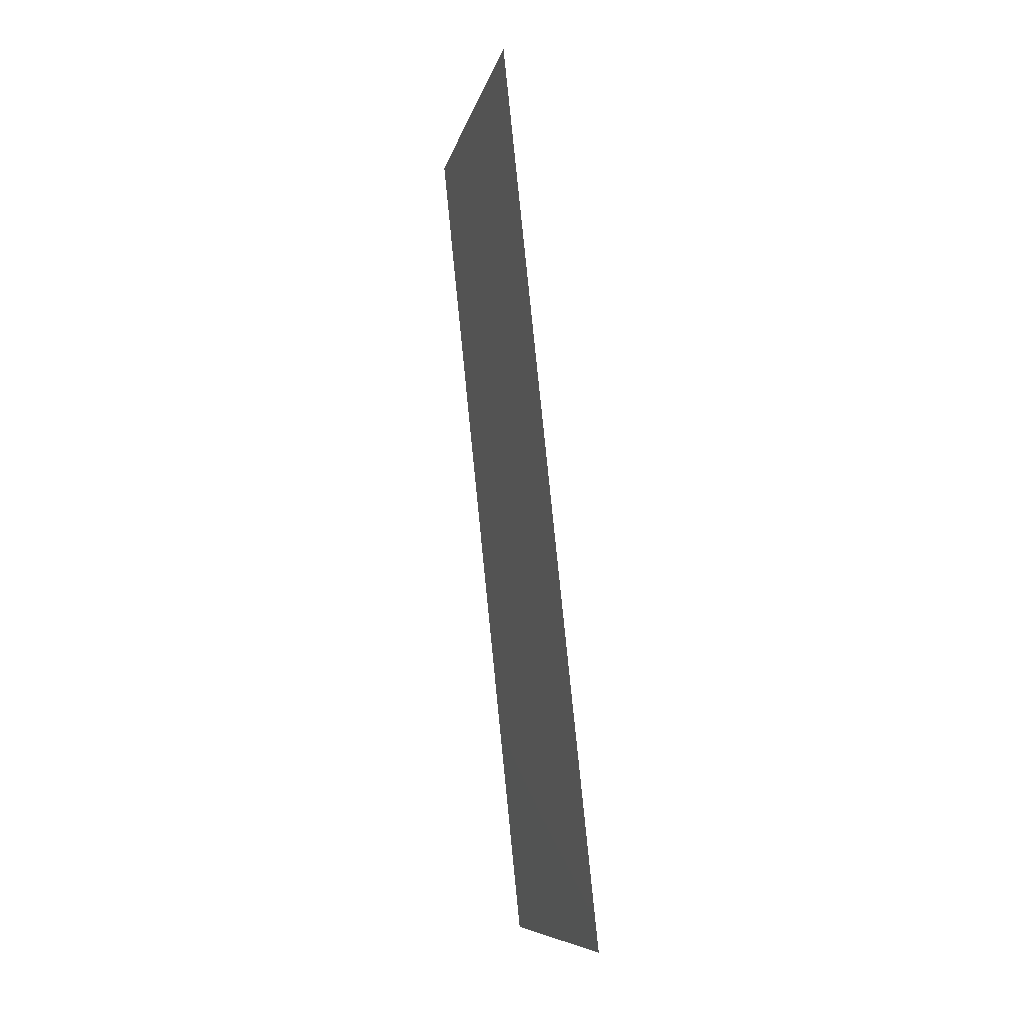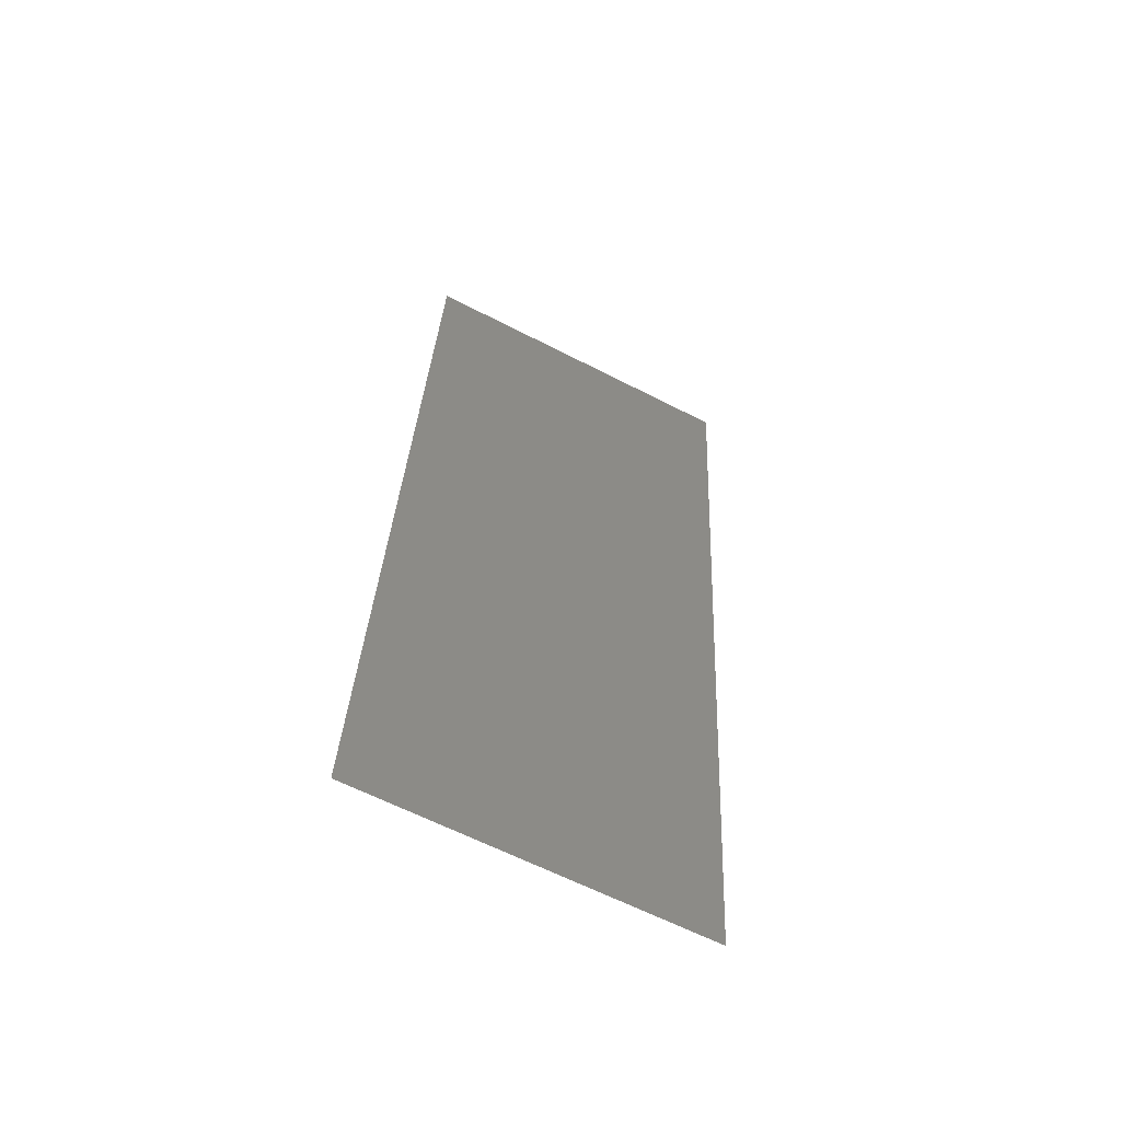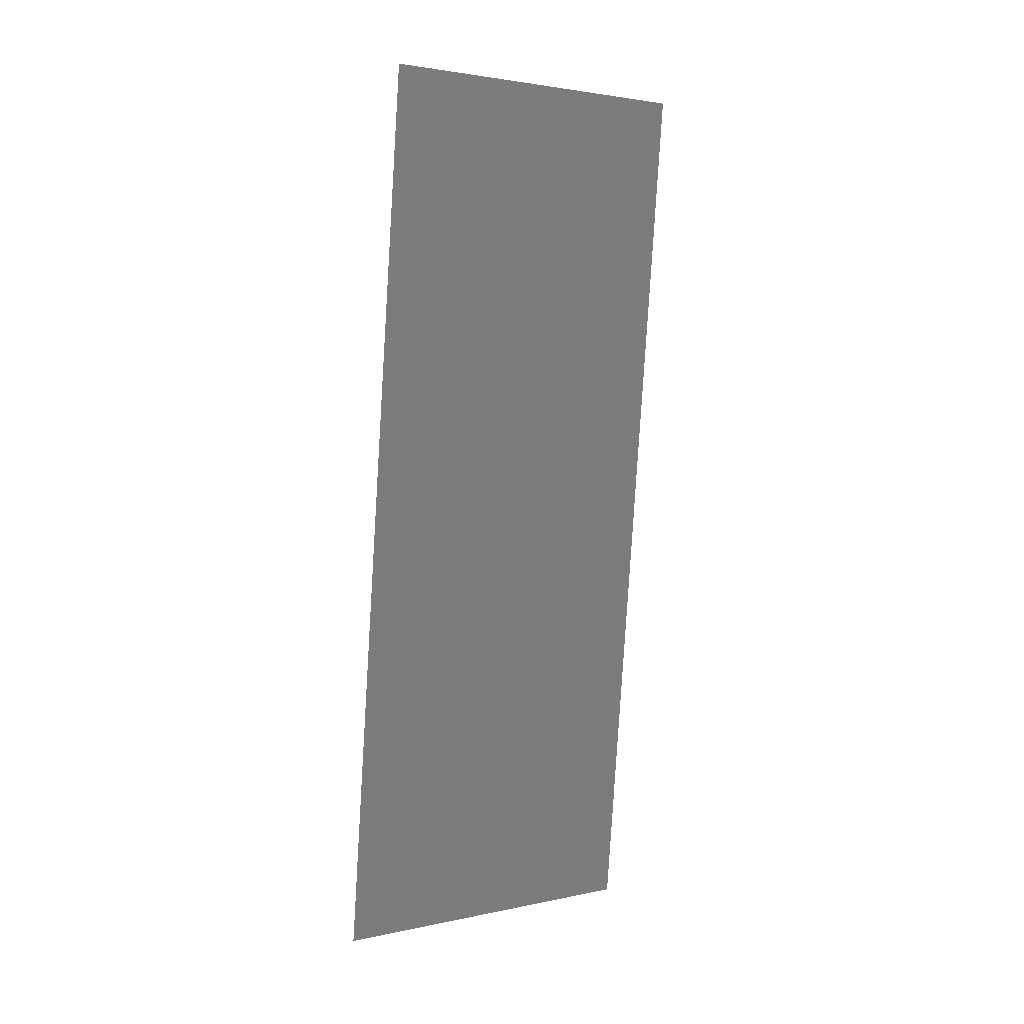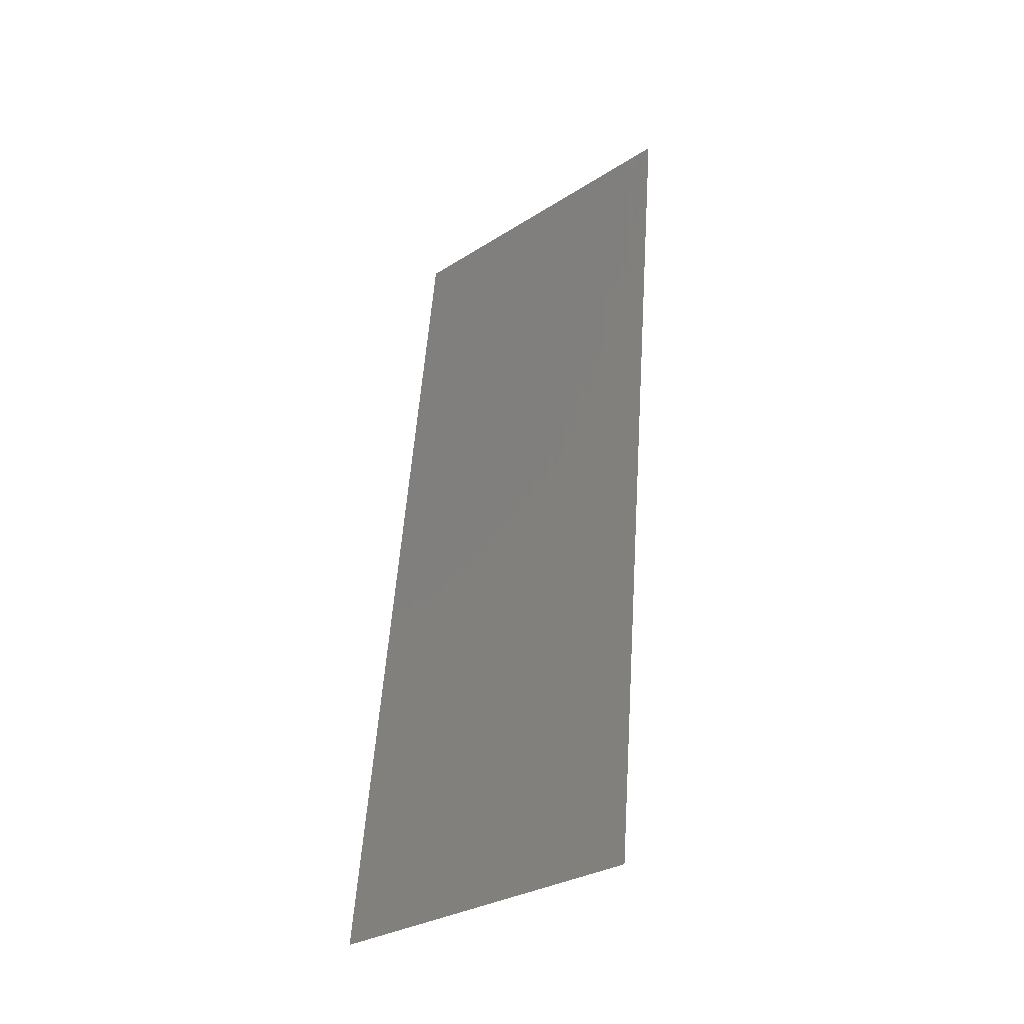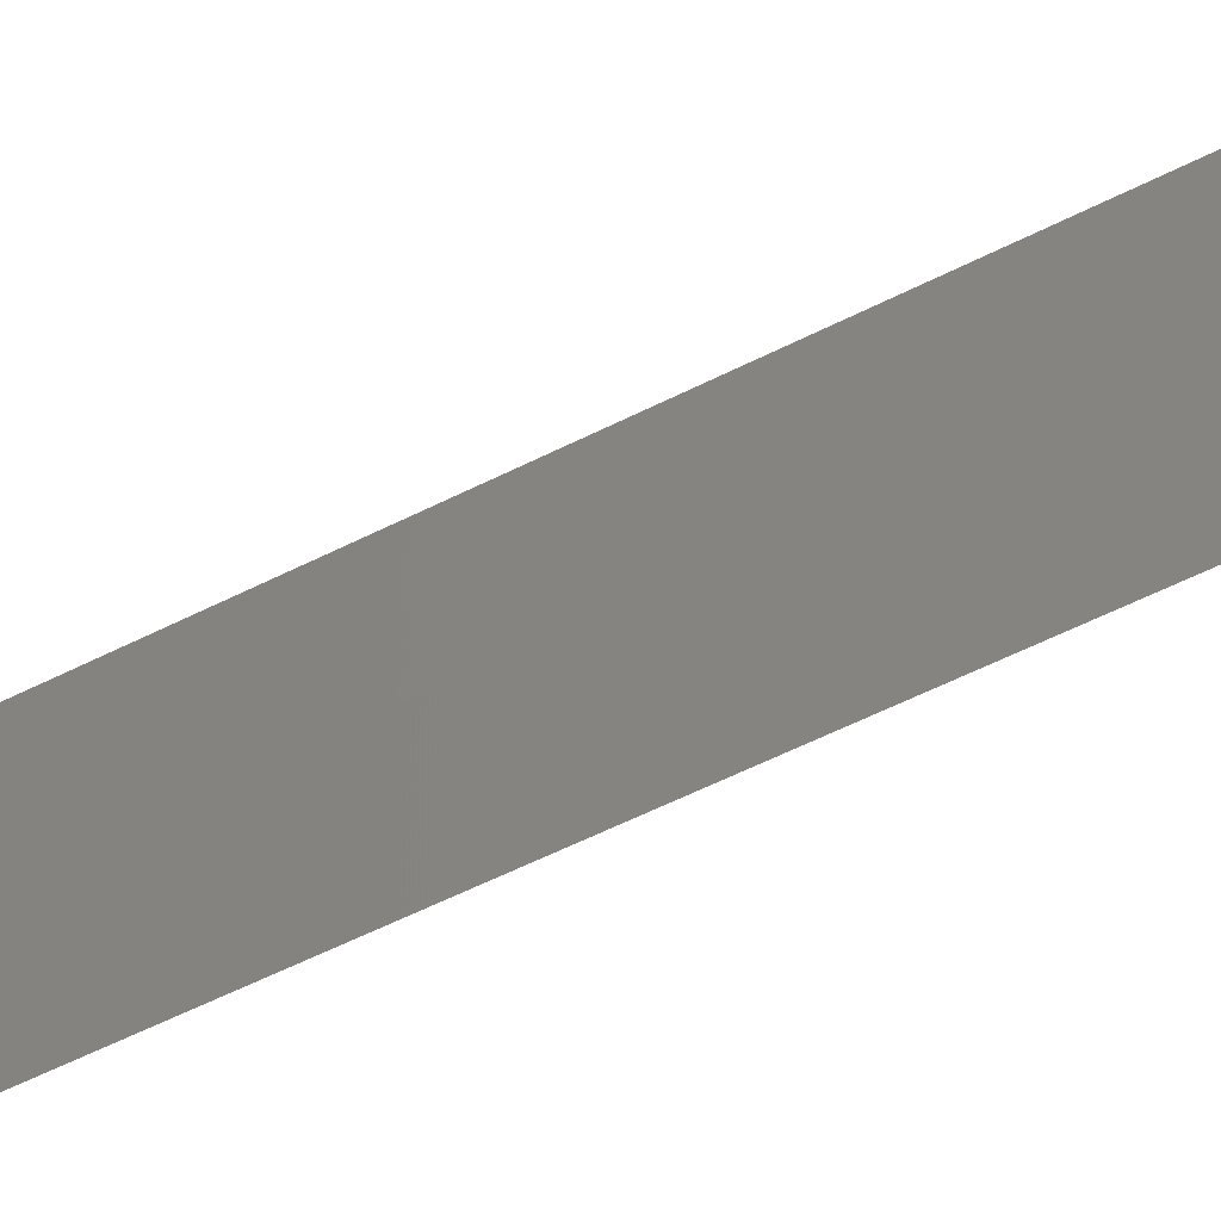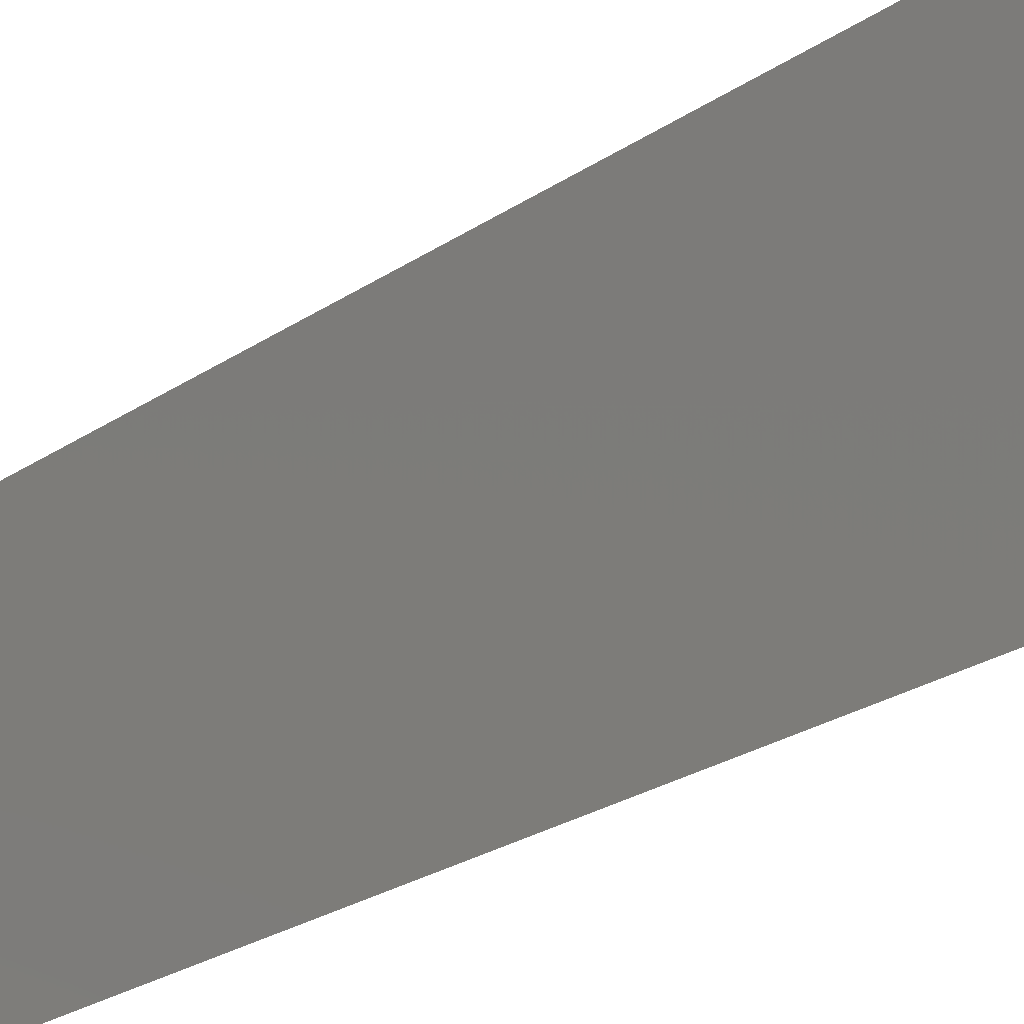
<metadata>
{"format":"stl","ext":"stl","renderer":"f3d","projection":"perspective","resolution":1024,"background":"white","views":[{"elev":-9.4,"azim":167.8,"up":"+Y"},{"elev":-63.4,"azim":62.6,"up":"+Y"},{"elev":2.6,"azim":53.3,"up":"+Y"},{"elev":-31.1,"azim":-48.0,"up":"+Y"},{"elev":-61.9,"azim":110.8,"up":"+Z"},{"elev":-27.1,"azim":129.5,"up":"+Z"}]}
</metadata>
<code>
# stl→obj: 21 verts, 26 faces
v 0.01121 0.03104 0
v 0.01068 0.02587 0.01033
v 0.01014 0.0207 0
v 0.01121 0.03104 0.02
v 0.01183 0.03699 0.009457
v 0.01228 0.04139 0.02
v 0.00907 0.01035 0.02
v 0.009525 0.01474 0.009512
v 0.01014 0.0207 0.02
v 0.0126 0.0445 0.0124
v 0.00907 0.01035 0
v 0.008767 0.007414 0.01235
v 0.01228 0.04139 0
v 0.01335 0.05174 0.02
v 0.01335 0.05174 0.01
v 0.008 0 0.01
v 0.008 0 0.02
v 0.008633 0.006122 0.00598
v 0.01272 0.04564 0.00598
v 0.01335 0.05174 0
v 0.008 0 0
f 1 2 3
f 4 5 6
f 7 8 9
f 2 8 3
f 1 5 2
f 2 5 4
f 9 8 2
f 5 10 6
f 3 8 11
f 7 12 8
f 13 5 1
f 9 2 4
f 14 10 15
f 6 10 14
f 16 12 17
f 17 12 7
f 8 18 11
f 13 19 5
f 12 18 8
f 5 19 10
f 20 19 13
f 11 18 21
f 21 18 16
f 15 19 20
f 10 19 15
f 16 18 12

</code>
